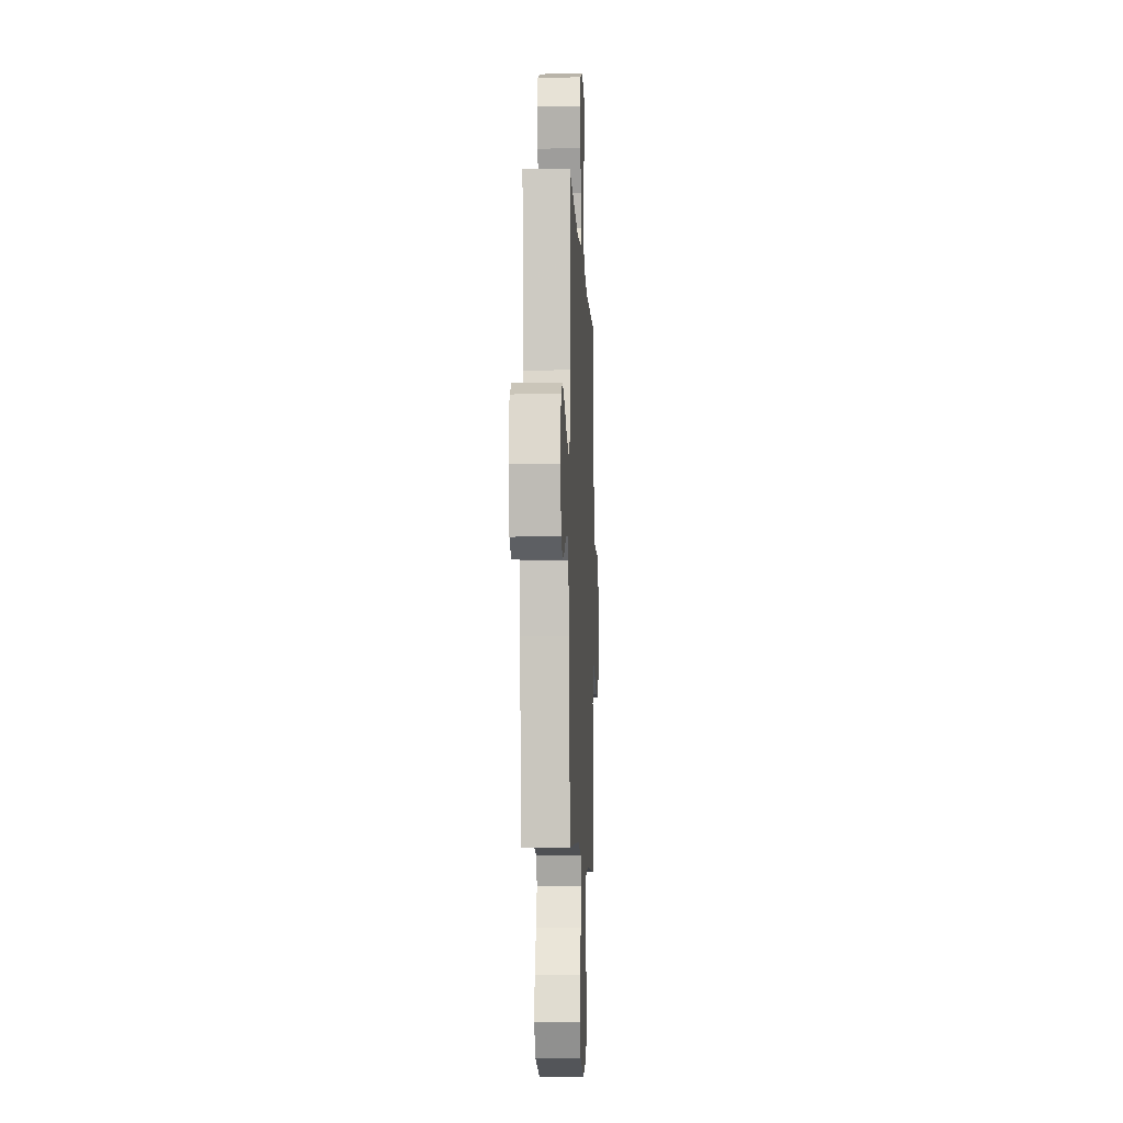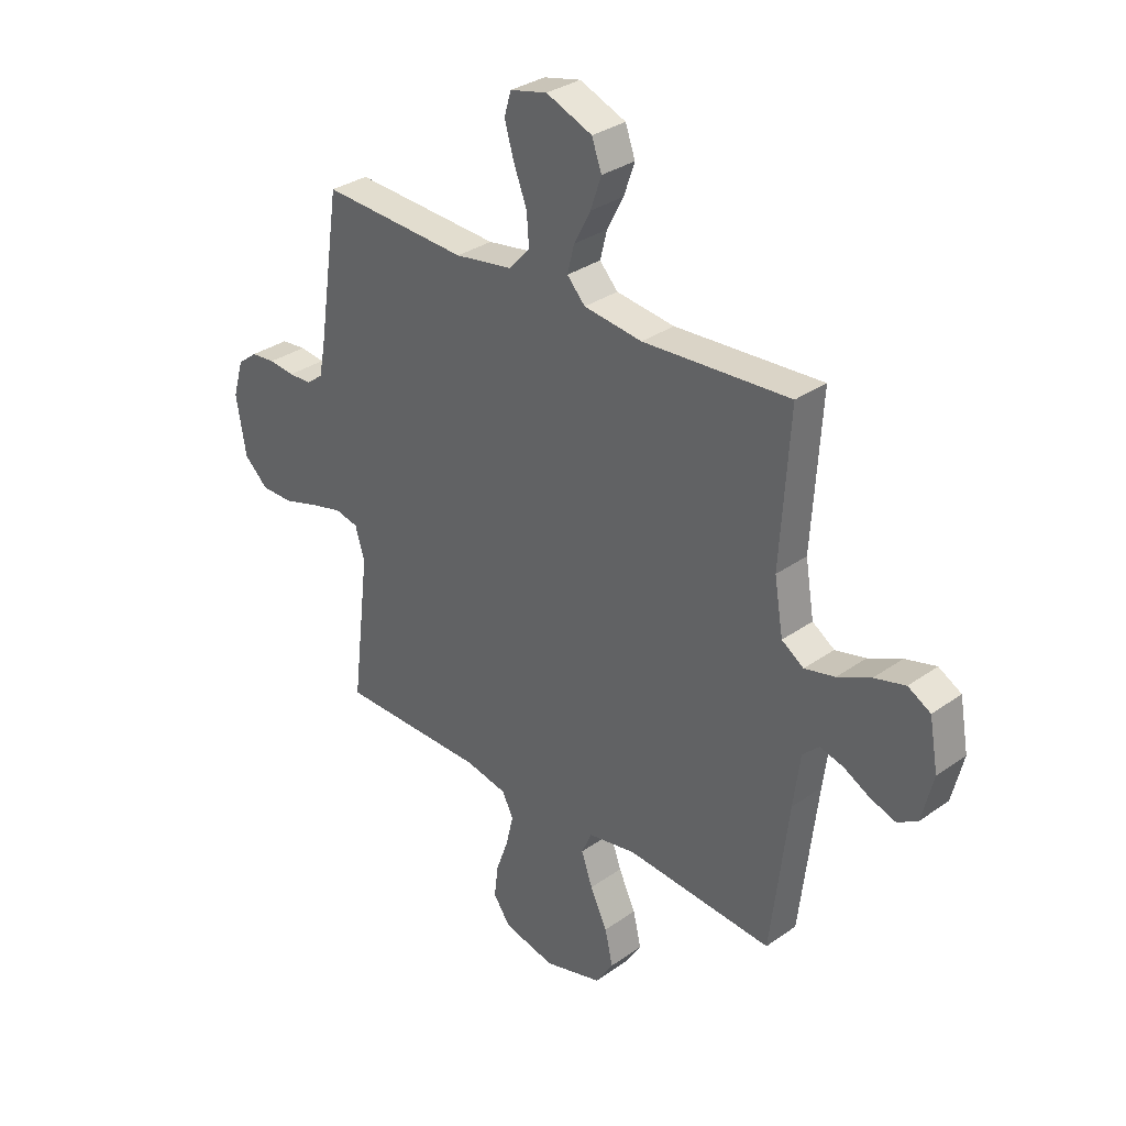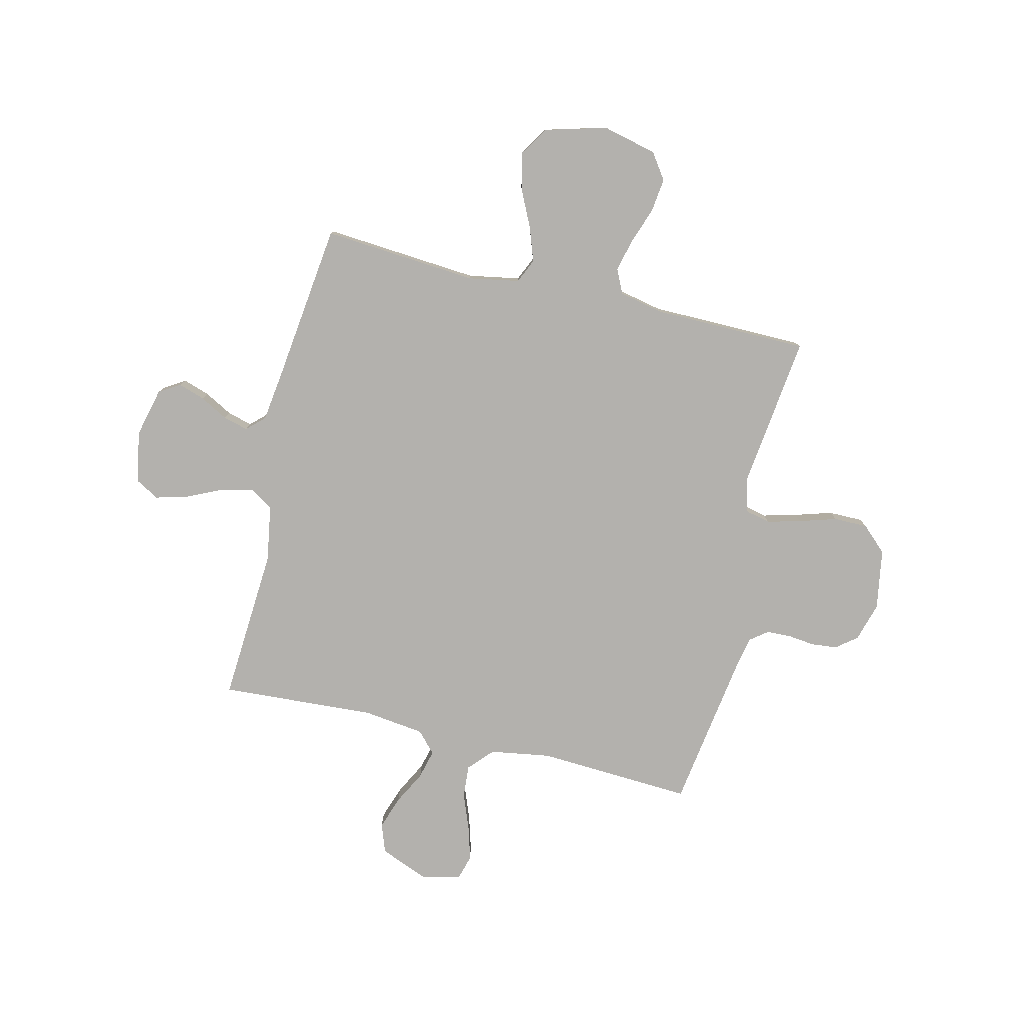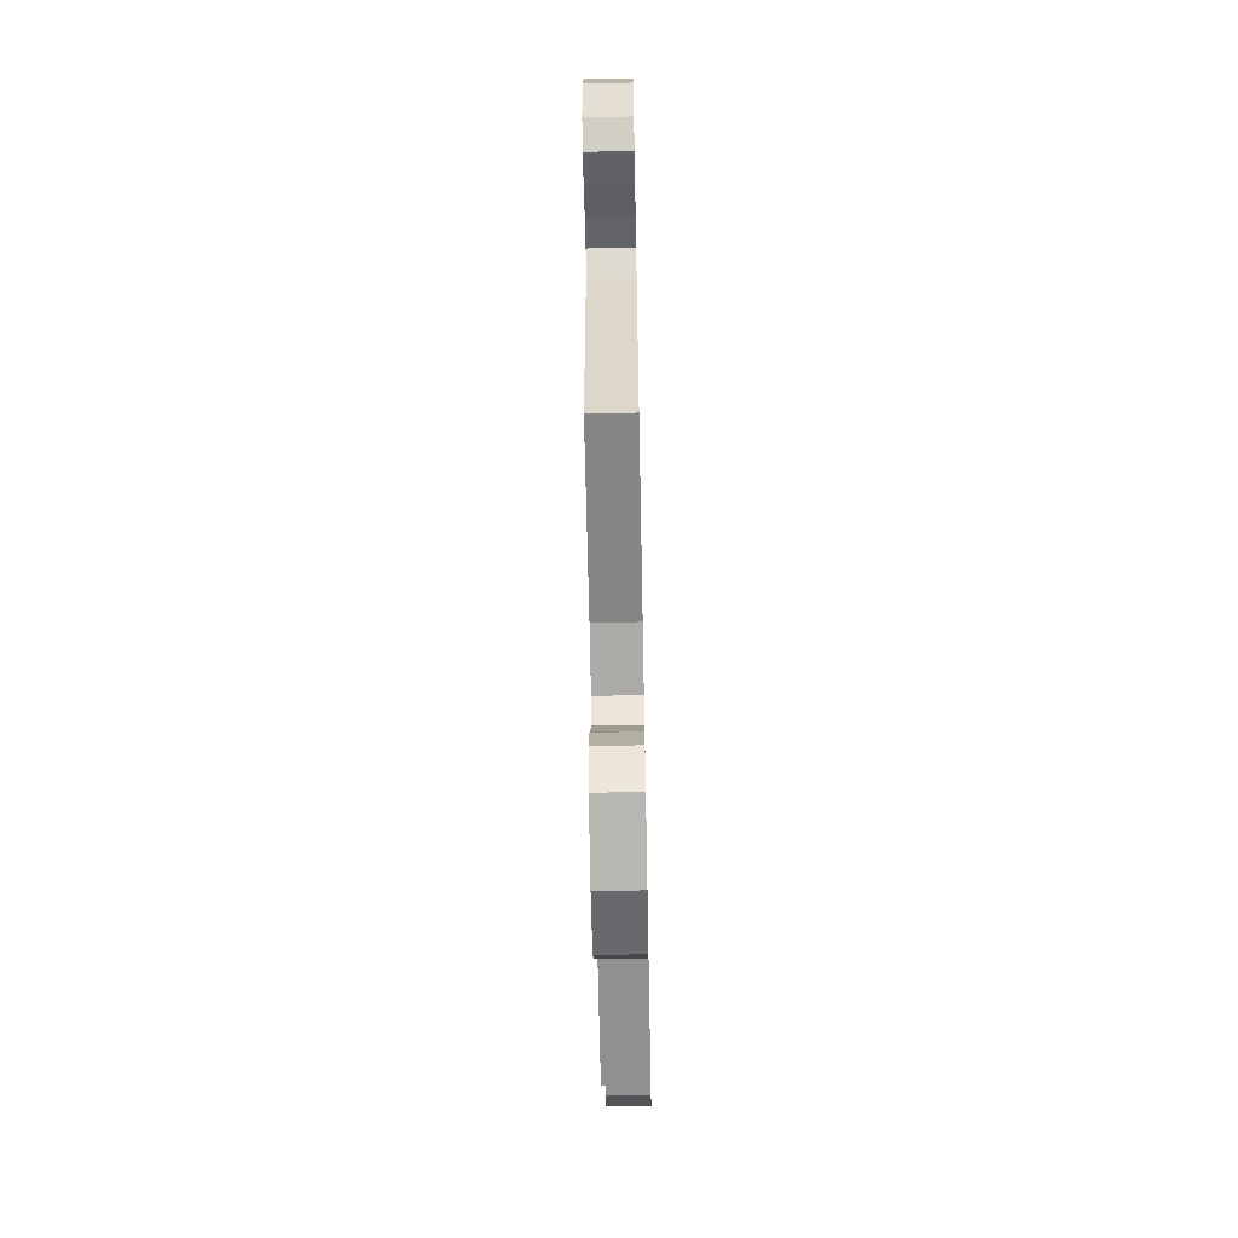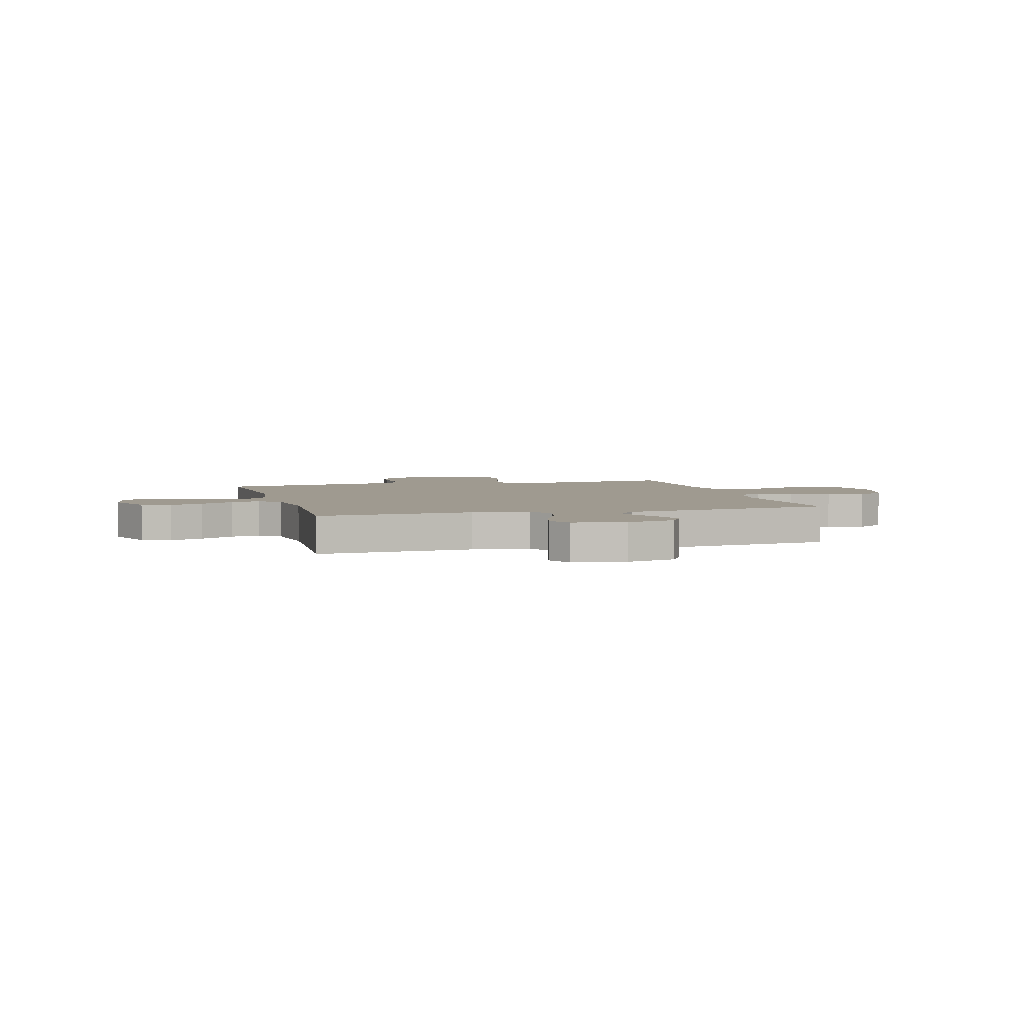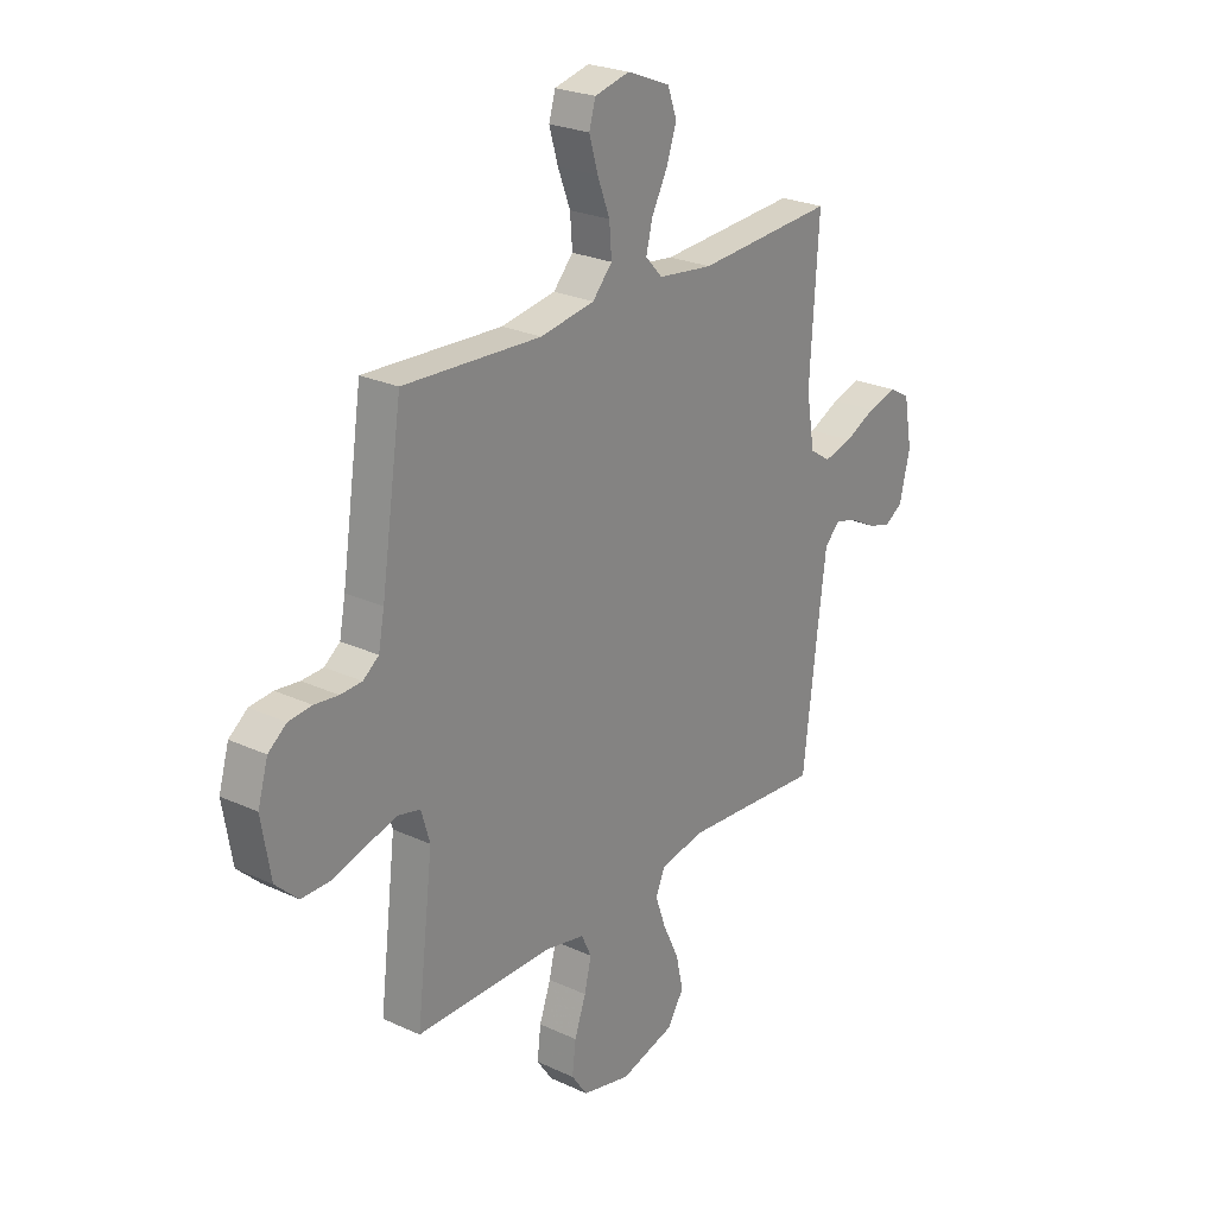
<metadata>
{"format":"obj","ext":"obj","renderer":"f3d","projection":"perspective","resolution":1024,"background":"white","views":[{"elev":-8.5,"azim":92.6,"up":"+Z"},{"elev":32.2,"azim":45.4,"up":"+Z"},{"elev":-79.3,"azim":166.5,"up":"+Y"},{"elev":-66.1,"azim":91.1,"up":"+Z"},{"elev":3.9,"azim":74.4,"up":"+Y"},{"elev":24.8,"azim":-52.9,"up":"+Z"}]}
</metadata>
<code>
v 0.5 0.07 -0.5
v 0.2 0.07 -0.477
v 0.102 0.07 -0.495
v 0.081 0.07 -0.542
v 0.104 0.07 -0.607
v 0.139 0.07 -0.68
v 0.155 0.07 -0.751
v 0.119 0.07 -0.807
v 0 0.07 -0.84
v -0.105 0.07 -0.815
v -0.14 0.07 -0.765
v -0.132 0.07 -0.699
v -0.107 0.07 -0.629
v -0.092 0.07 -0.566
v -0.114 0.07 -0.52
v -0.2 0.07 -0.502
v -0.5 0.07 -0.5
v -0.464 0.07 -0.2
v -0.483 0.07 -0.136
v -0.531 0.07 -0.125
v -0.596 0.07 -0.142
v -0.668 0.07 -0.164
v -0.734 0.07 -0.164
v -0.783 0.07 -0.118
v -0.803 0.07 0
v -0.781 0.07 0.075
v -0.741 0.07 0.106
v -0.691 0.07 0.111
v -0.639 0.07 0.105
v -0.592 0.07 0.107
v -0.558 0.07 0.133
v -0.545 0.07 0.2
v -0.5 0.07 0.5
v -0.2 0.07 0.484
v -0.082 0.07 0.503
v -0.039 0.07 0.55
v -0.044 0.07 0.614
v -0.071 0.07 0.684
v -0.09 0.07 0.749
v -0.076 0.07 0.797
v 0 0.07 0.815
v 0.094 0.07 0.777
v 0.114 0.07 0.721
v 0.092 0.07 0.657
v 0.058 0.07 0.592
v 0.044 0.07 0.536
v 0.081 0.07 0.496
v 0.2 0.07 0.481
v 0.5 0.07 0.5
v 0.481 0.07 0.2
v 0.499 0.07 0.092
v 0.544 0.07 0.062
v 0.606 0.07 0.077
v 0.674 0.07 0.109
v 0.737 0.07 0.126
v 0.783 0.07 0.1
v 0.801 0.07 0
v 0.778 0.07 -0.095
v 0.737 0.07 -0.12
v 0.686 0.07 -0.103
v 0.632 0.07 -0.074
v 0.584 0.07 -0.061
v 0.55 0.07 -0.093
v 0.536 0.07 -0.2
v 0.5 0 -0.5
v 0.2 0 -0.477
v 0.102 0 -0.495
v 0.081 0 -0.542
v 0.104 0 -0.607
v 0.139 0 -0.68
v 0.155 0 -0.751
v 0.119 0 -0.807
v 0 0 -0.84
v -0.105 0 -0.815
v -0.14 0 -0.765
v -0.132 0 -0.699
v -0.107 0 -0.629
v -0.092 0 -0.566
v -0.114 0 -0.52
v -0.2 0 -0.502
v -0.5 0 -0.5
v -0.464 0 -0.2
v -0.483 0 -0.136
v -0.531 0 -0.125
v -0.596 0 -0.142
v -0.668 0 -0.164
v -0.734 0 -0.164
v -0.783 0 -0.118
v -0.803 0 0
v -0.781 0 0.075
v -0.741 0 0.106
v -0.691 0 0.111
v -0.639 0 0.105
v -0.592 0 0.107
v -0.558 0 0.133
v -0.545 0 0.2
v -0.5 0 0.5
v -0.2 0 0.484
v -0.082 0 0.503
v -0.039 0 0.55
v -0.044 0 0.614
v -0.071 0 0.684
v -0.09 0 0.749
v -0.076 0 0.797
v 0 0 0.815
v 0.094 0 0.777
v 0.114 0 0.721
v 0.092 0 0.657
v 0.058 0 0.592
v 0.044 0 0.536
v 0.081 0 0.496
v 0.2 0 0.481
v 0.5 0 0.5
v 0.481 0 0.2
v 0.499 0 0.092
v 0.544 0 0.062
v 0.606 0 0.077
v 0.674 0 0.109
v 0.737 0 0.126
v 0.783 0 0.1
v 0.801 0 0
v 0.778 0 -0.095
v 0.737 0 -0.12
v 0.686 0 -0.103
v 0.632 0 -0.074
v 0.584 0 -0.061
v 0.55 0 -0.093
v 0.536 0 -0.2
f 59 60 61
f 58 59 61
f 57 58 61
f 56 57 61
f 55 56 61
f 54 55 61
f 53 54 61
f 52 53 61 62
f 51 52 62 63
f 48 49 50
f 47 48 50 51
f 43 44 45
f 42 43 45
f 41 42 45
f 40 41 45
f 39 40 45
f 38 39 45
f 37 38 45
f 36 37 45 46
f 35 36 46 47
f 32 33 34
f 51 63 64
f 47 51 64
f 35 47 64
f 34 35 64
f 32 34 64
f 31 32 64
f 27 28 29
f 26 27 29
f 25 26 29
f 24 25 29
f 23 24 29
f 22 23 29
f 21 22 29
f 16 17 18
f 15 16 18 19
f 11 12 13
f 10 11 13
f 9 10 13
f 8 9 13
f 7 8 13
f 6 7 13
f 5 6 13
f 4 5 13 14
f 3 4 14 15
f 64 1 2
f 31 64 2
f 30 31 2
f 20 21 29 30
f 19 20 30
f 15 19 30
f 3 15 30
f 2 3 30
f 125 124 123
f 125 123 122
f 125 122 121
f 125 121 120
f 125 120 119
f 125 119 118
f 125 118 117
f 126 125 117 116
f 127 126 116 115
f 114 113 112
f 115 114 112 111
f 109 108 107
f 109 107 106
f 109 106 105
f 109 105 104
f 109 104 103
f 109 103 102
f 109 102 101
f 110 109 101 100
f 111 110 100 99
f 98 97 96
f 128 127 115
f 128 115 111
f 128 111 99
f 128 99 98
f 128 98 96
f 128 96 95
f 93 92 91
f 93 91 90
f 93 90 89
f 93 89 88
f 93 88 87
f 93 87 86
f 93 86 85
f 82 81 80
f 83 82 80 79
f 77 76 75
f 77 75 74
f 77 74 73
f 77 73 72
f 77 72 71
f 77 71 70
f 77 70 69
f 78 77 69 68
f 79 78 68 67
f 66 65 128
f 66 128 95
f 66 95 94
f 94 93 85 84
f 94 84 83
f 94 83 79
f 94 79 67
f 94 67 66
f 1 65 66 2
f 2 66 67 3
f 3 67 68 4
f 4 68 69 5
f 5 69 70 6
f 6 70 71 7
f 7 71 72 8
f 8 72 73 9
f 9 73 74 10
f 10 74 75 11
f 11 75 76 12
f 12 76 77 13
f 13 77 78 14
f 14 78 79 15
f 15 79 80 16
f 16 80 81 17
f 17 81 82 18
f 18 82 83 19
f 19 83 84 20
f 20 84 85 21
f 21 85 86 22
f 22 86 87 23
f 23 87 88 24
f 24 88 89 25
f 25 89 90 26
f 26 90 91 27
f 27 91 92 28
f 28 92 93 29
f 29 93 94 30
f 30 94 95 31
f 31 95 96 32
f 32 96 97 33
f 33 97 98 34
f 34 98 99 35
f 35 99 100 36
f 36 100 101 37
f 37 101 102 38
f 38 102 103 39
f 39 103 104 40
f 40 104 105 41
f 41 105 106 42
f 42 106 107 43
f 43 107 108 44
f 44 108 109 45
f 45 109 110 46
f 46 110 111 47
f 47 111 112 48
f 48 112 113 49
f 49 113 114 50
f 50 114 115 51
f 51 115 116 52
f 52 116 117 53
f 53 117 118 54
f 54 118 119 55
f 55 119 120 56
f 56 120 121 57
f 57 121 122 58
f 58 122 123 59
f 59 123 124 60
f 60 124 125 61
f 61 125 126 62
f 62 126 127 63
f 63 127 128 64
f 64 128 65 1

</code>
